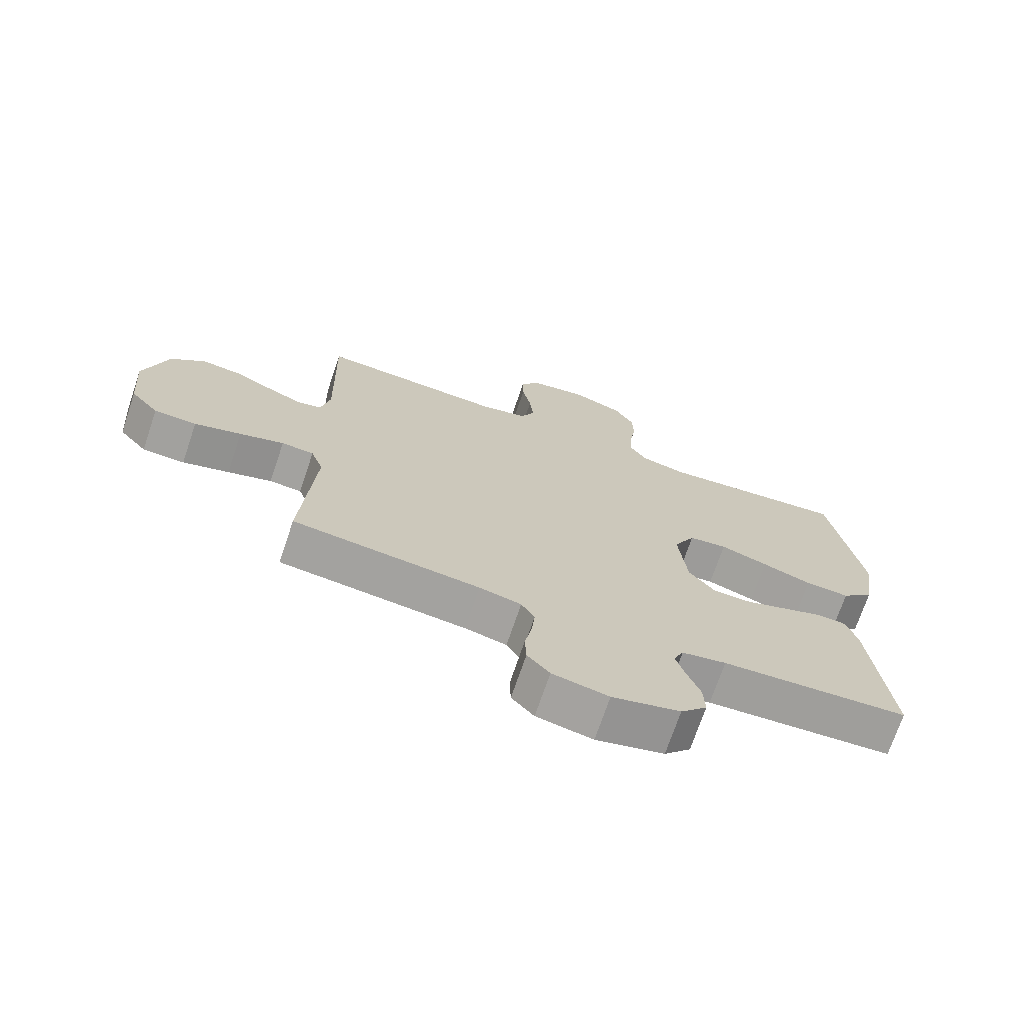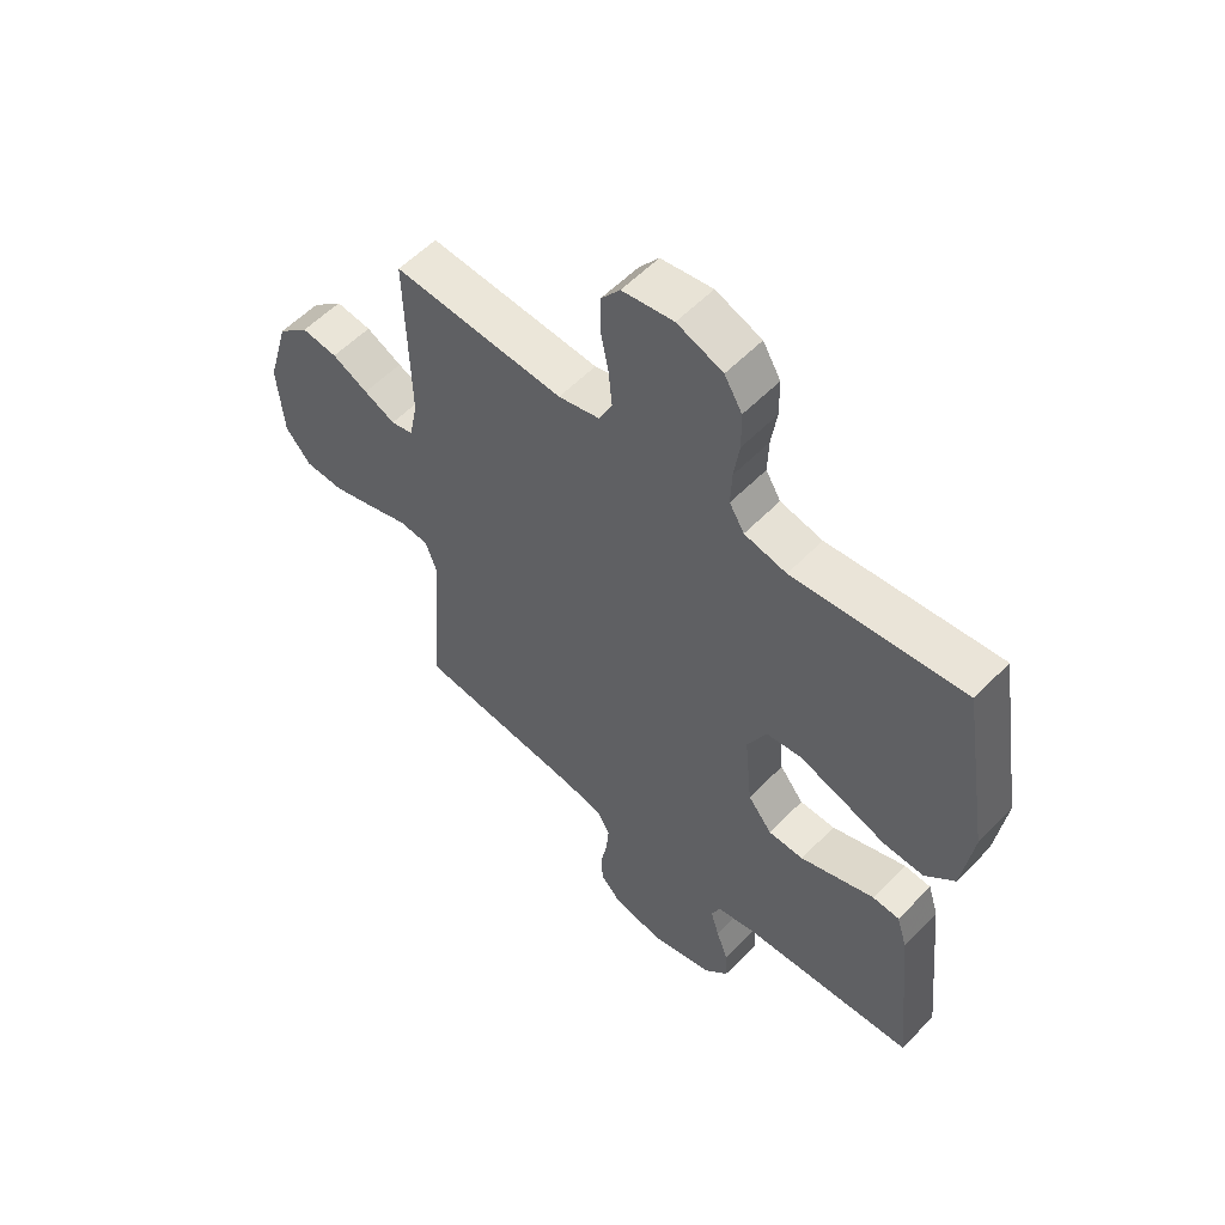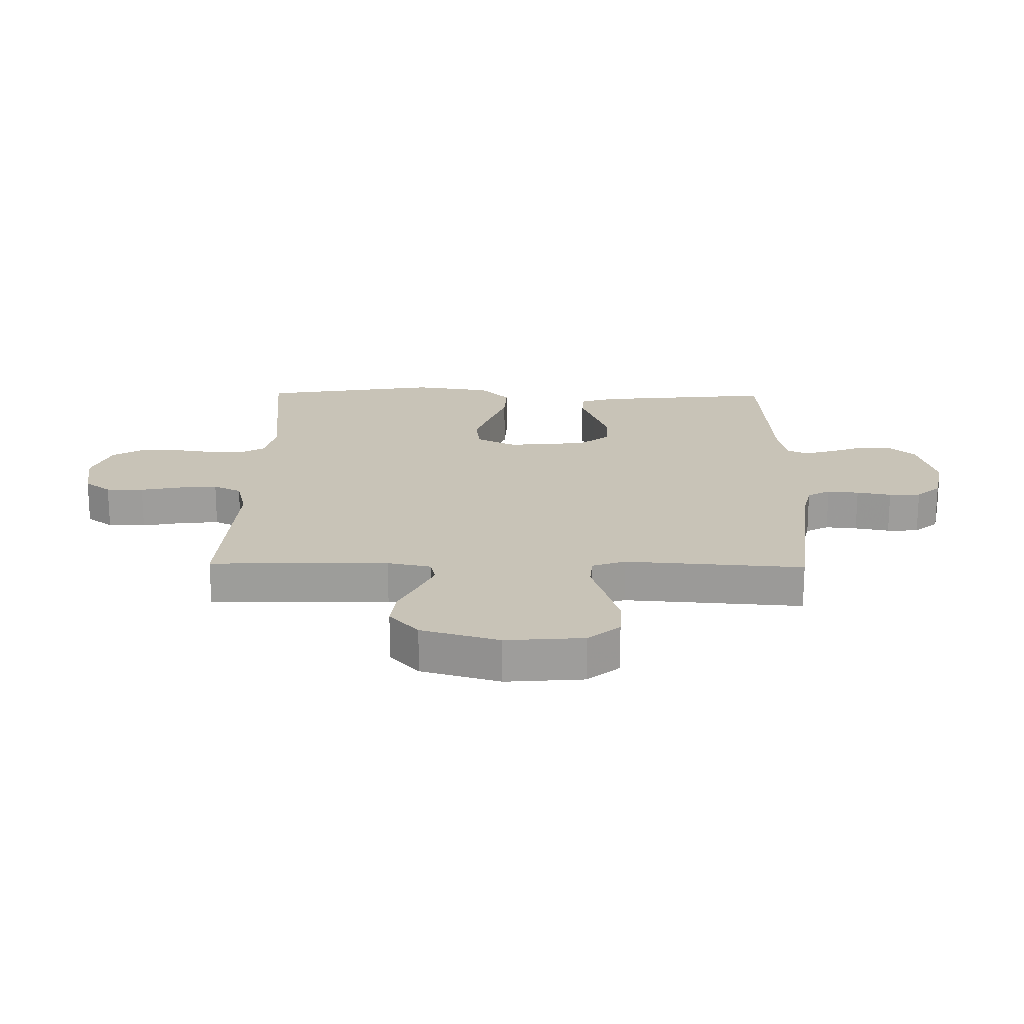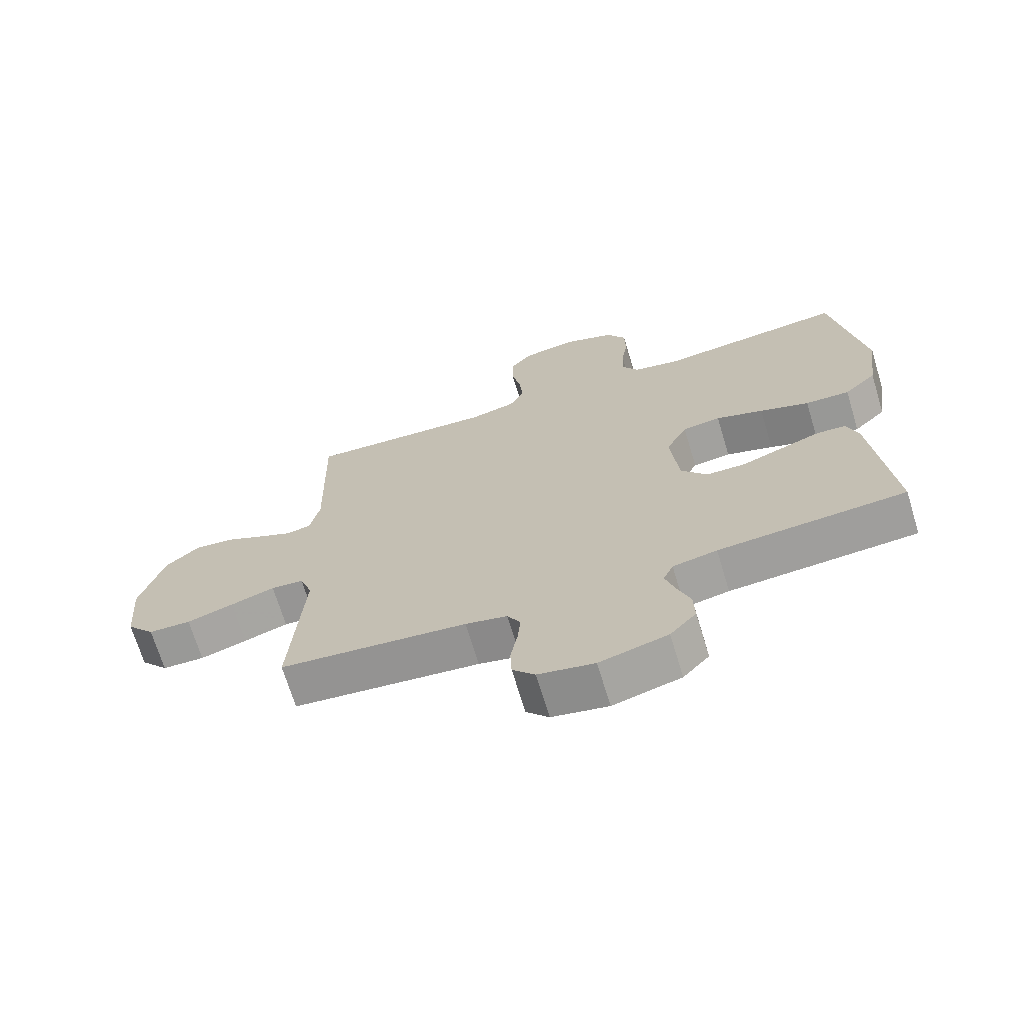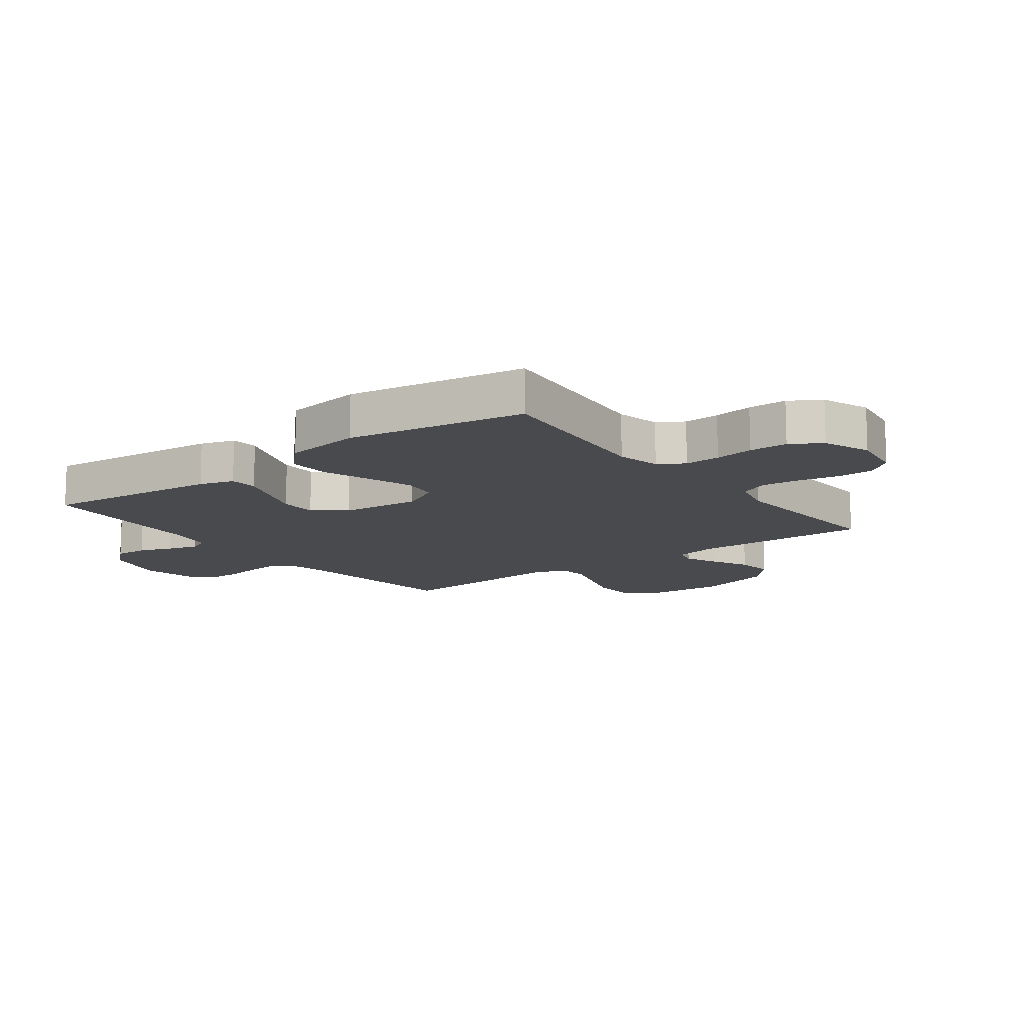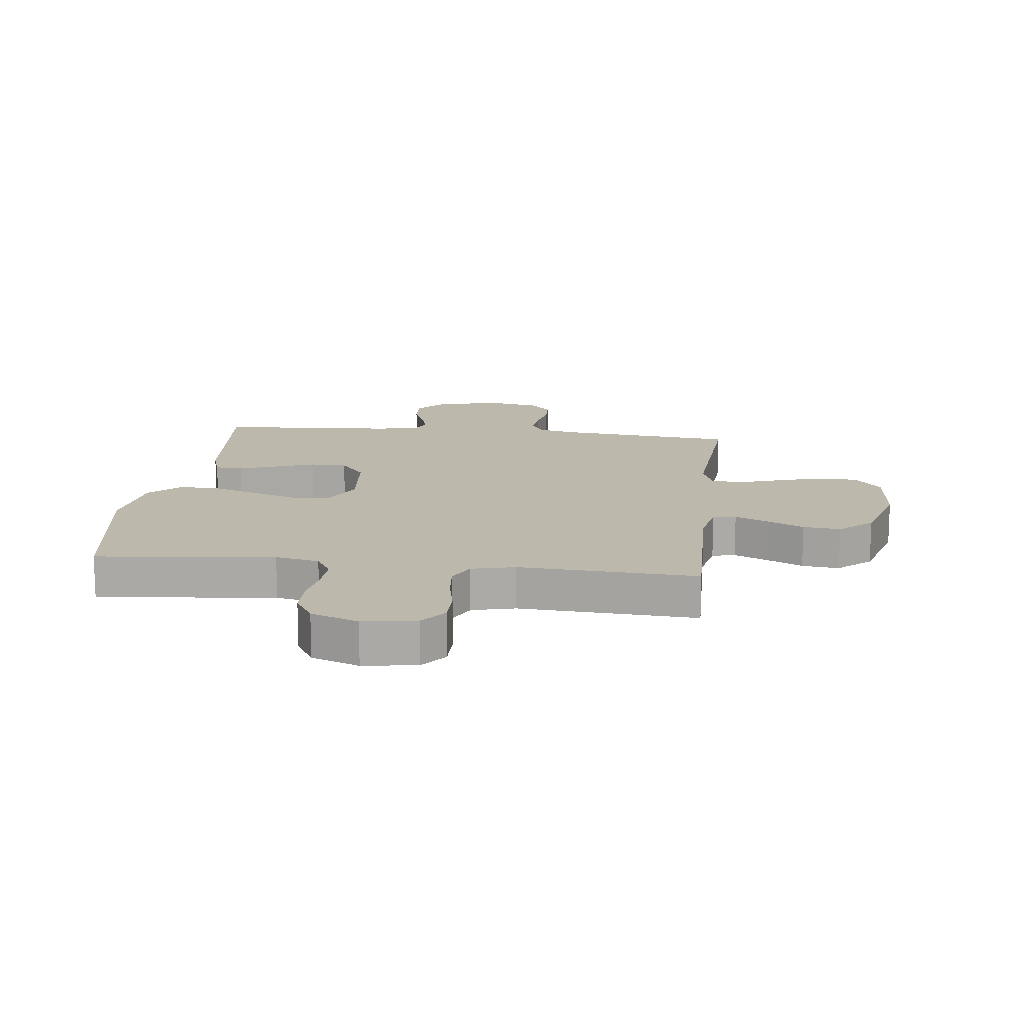
<metadata>
{"format":"obj","ext":"obj","renderer":"f3d","projection":"perspective","resolution":1024,"background":"white","views":[{"elev":-71.7,"azim":161.3,"up":"+Z"},{"elev":56.3,"azim":-136.8,"up":"+Z"},{"elev":19.7,"azim":91.0,"up":"+Y"},{"elev":-69.5,"azim":-163.1,"up":"+Z"},{"elev":-12.8,"azim":-53.0,"up":"+Y"},{"elev":14.6,"azim":6.7,"up":"+Y"}]}
</metadata>
<code>
v 0.5 0.07 0.5
v 0.493 0.07 0.2
v 0.508 0.07 0.127
v 0.547 0.07 0.118
v 0.602 0.07 0.143
v 0.665 0.07 0.174
v 0.728 0.07 0.181
v 0.783 0.07 0.132
v 0.821 0.07 0
v 0.81 0.07 -0.131
v 0.765 0.07 -0.184
v 0.697 0.07 -0.186
v 0.622 0.07 -0.163
v 0.551 0.07 -0.14
v 0.499 0.07 -0.144
v 0.479 0.07 -0.2
v 0.5 0.07 -0.5
v 0.2 0.07 -0.532
v 0.133 0.07 -0.547
v 0.112 0.07 -0.585
v 0.117 0.07 -0.638
v 0.128 0.07 -0.696
v 0.126 0.07 -0.749
v 0.09 0.07 -0.789
v 0 0.07 -0.807
v -0.109 0.07 -0.778
v -0.151 0.07 -0.732
v -0.149 0.07 -0.676
v -0.128 0.07 -0.62
v -0.113 0.07 -0.57
v -0.129 0.07 -0.534
v -0.2 0.07 -0.52
v -0.5 0.07 -0.5
v -0.47 0.07 -0.2
v -0.452 0.07 -0.142
v -0.405 0.07 -0.139
v -0.342 0.07 -0.162
v -0.274 0.07 -0.187
v -0.212 0.07 -0.186
v -0.17 0.07 -0.133
v -0.157 0.07 0
v -0.191 0.07 0.067
v -0.252 0.07 0.075
v -0.328 0.07 0.05
v -0.407 0.07 0.022
v -0.478 0.07 0.019
v -0.53 0.07 0.069
v -0.549 0.07 0.2
v -0.5 0.07 0.5
v -0.2 0.07 0.469
v -0.126 0.07 0.485
v -0.1 0.07 0.528
v -0.102 0.07 0.588
v -0.112 0.07 0.654
v -0.111 0.07 0.719
v -0.08 0.07 0.771
v 0 0.07 0.801
v 0.09 0.07 0.787
v 0.124 0.07 0.743
v 0.124 0.07 0.68
v 0.11 0.07 0.611
v 0.104 0.07 0.547
v 0.127 0.07 0.5
v 0.2 0.07 0.482
v 0.5 0 0.5
v 0.493 0 0.2
v 0.508 0 0.127
v 0.547 0 0.118
v 0.602 0 0.143
v 0.665 0 0.174
v 0.728 0 0.181
v 0.783 0 0.132
v 0.821 0 0
v 0.81 0 -0.131
v 0.765 0 -0.184
v 0.697 0 -0.186
v 0.622 0 -0.163
v 0.551 0 -0.14
v 0.499 0 -0.144
v 0.479 0 -0.2
v 0.5 0 -0.5
v 0.2 0 -0.532
v 0.133 0 -0.547
v 0.112 0 -0.585
v 0.117 0 -0.638
v 0.128 0 -0.696
v 0.126 0 -0.749
v 0.09 0 -0.789
v 0 0 -0.807
v -0.109 0 -0.778
v -0.151 0 -0.732
v -0.149 0 -0.676
v -0.128 0 -0.62
v -0.113 0 -0.57
v -0.129 0 -0.534
v -0.2 0 -0.52
v -0.5 0 -0.5
v -0.47 0 -0.2
v -0.452 0 -0.142
v -0.405 0 -0.139
v -0.342 0 -0.162
v -0.274 0 -0.187
v -0.212 0 -0.186
v -0.17 0 -0.133
v -0.157 0 0
v -0.191 0 0.067
v -0.252 0 0.075
v -0.328 0 0.05
v -0.407 0 0.022
v -0.478 0 0.019
v -0.53 0 0.069
v -0.549 0 0.2
v -0.5 0 0.5
v -0.2 0 0.469
v -0.126 0 0.485
v -0.1 0 0.528
v -0.102 0 0.588
v -0.112 0 0.654
v -0.111 0 0.719
v -0.08 0 0.771
v 0 0 0.801
v 0.09 0 0.787
v 0.124 0 0.743
v 0.124 0 0.68
v 0.11 0 0.611
v 0.104 0 0.547
v 0.127 0 0.5
v 0.2 0 0.482
f 58 59 60 61
f 58 61 62
f 57 58 62
f 56 57 62
f 53 54 55 56
f 52 53 56 62
f 51 52 62 63
f 47 48 49 50
f 44 45 46 47
f 43 44 47 50
f 42 43 50 51
f 35 36 37 38
f 33 34 35 38
f 32 33 38 39
f 31 32 39 40
f 26 27 28 29
f 26 29 30
f 25 26 30
f 21 22 23 24
f 20 21 24 25
f 16 17 18
f 15 16 18 19
f 11 12 13 14
f 9 10 11 14
f 9 14 15
f 8 9 15
f 5 6 7 8
f 4 5 8 15
f 3 4 15 19
f 64 1 2
f 64 2 3 19
f 41 42 51 63
f 20 25 30 31
f 40 41 63 64
f 31 40 64
f 19 20 31 64
f 125 124 123 122
f 126 125 122
f 126 122 121
f 126 121 120
f 120 119 118 117
f 126 120 117 116
f 127 126 116 115
f 114 113 112 111
f 111 110 109 108
f 114 111 108 107
f 115 114 107 106
f 102 101 100 99
f 102 99 98 97
f 103 102 97 96
f 104 103 96 95
f 93 92 91 90
f 94 93 90
f 94 90 89
f 88 87 86 85
f 89 88 85 84
f 82 81 80
f 83 82 80 79
f 78 77 76 75
f 78 75 74 73
f 79 78 73
f 79 73 72
f 72 71 70 69
f 79 72 69 68
f 83 79 68 67
f 66 65 128
f 83 67 66 128
f 127 115 106 105
f 95 94 89 84
f 128 127 105 104
f 128 104 95
f 128 95 84 83
f 1 65 66 2
f 2 66 67 3
f 3 67 68 4
f 4 68 69 5
f 5 69 70 6
f 6 70 71 7
f 7 71 72 8
f 8 72 73 9
f 9 73 74 10
f 10 74 75 11
f 11 75 76 12
f 12 76 77 13
f 13 77 78 14
f 14 78 79 15
f 15 79 80 16
f 16 80 81 17
f 17 81 82 18
f 18 82 83 19
f 19 83 84 20
f 20 84 85 21
f 21 85 86 22
f 22 86 87 23
f 23 87 88 24
f 24 88 89 25
f 25 89 90 26
f 26 90 91 27
f 27 91 92 28
f 28 92 93 29
f 29 93 94 30
f 30 94 95 31
f 31 95 96 32
f 32 96 97 33
f 33 97 98 34
f 34 98 99 35
f 35 99 100 36
f 36 100 101 37
f 37 101 102 38
f 38 102 103 39
f 39 103 104 40
f 40 104 105 41
f 41 105 106 42
f 42 106 107 43
f 43 107 108 44
f 44 108 109 45
f 45 109 110 46
f 46 110 111 47
f 47 111 112 48
f 48 112 113 49
f 49 113 114 50
f 50 114 115 51
f 51 115 116 52
f 52 116 117 53
f 53 117 118 54
f 54 118 119 55
f 55 119 120 56
f 56 120 121 57
f 57 121 122 58
f 58 122 123 59
f 59 123 124 60
f 60 124 125 61
f 61 125 126 62
f 62 126 127 63
f 63 127 128 64
f 64 128 65 1

</code>
